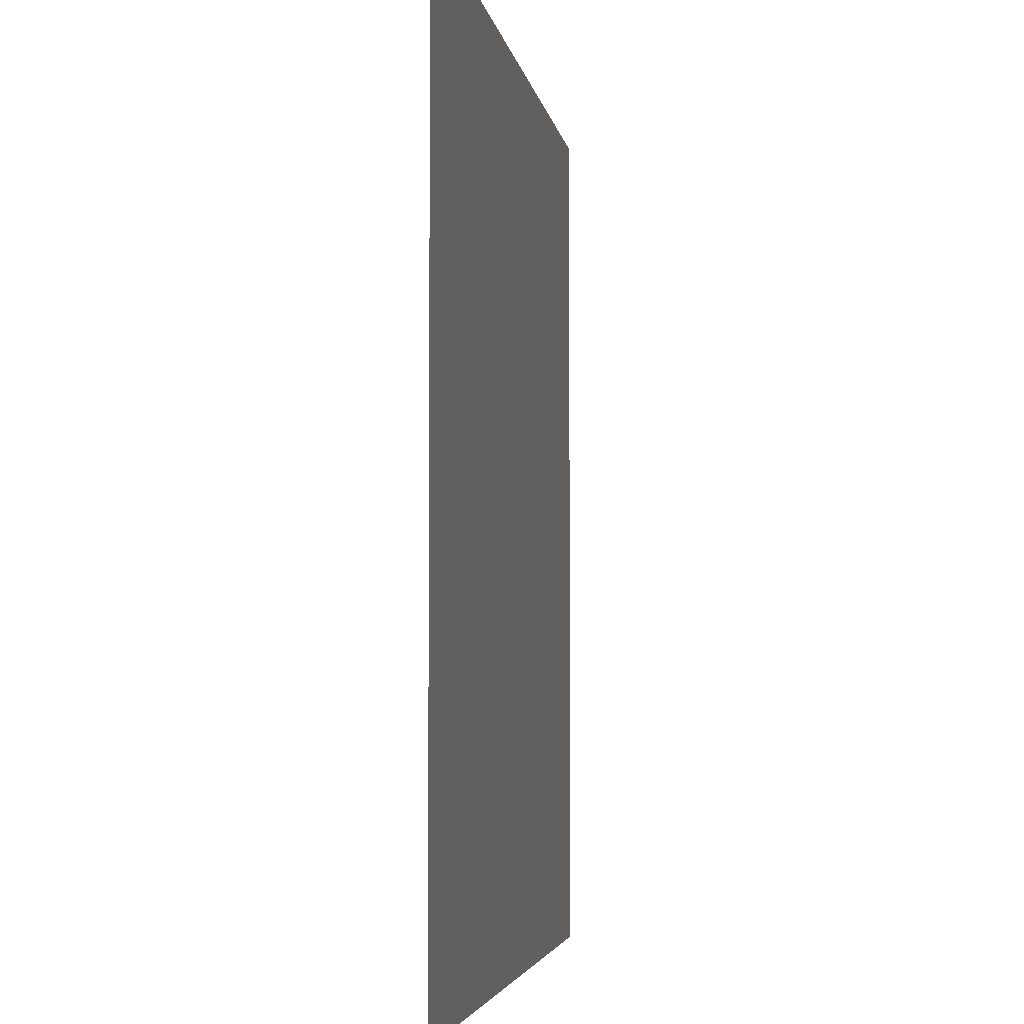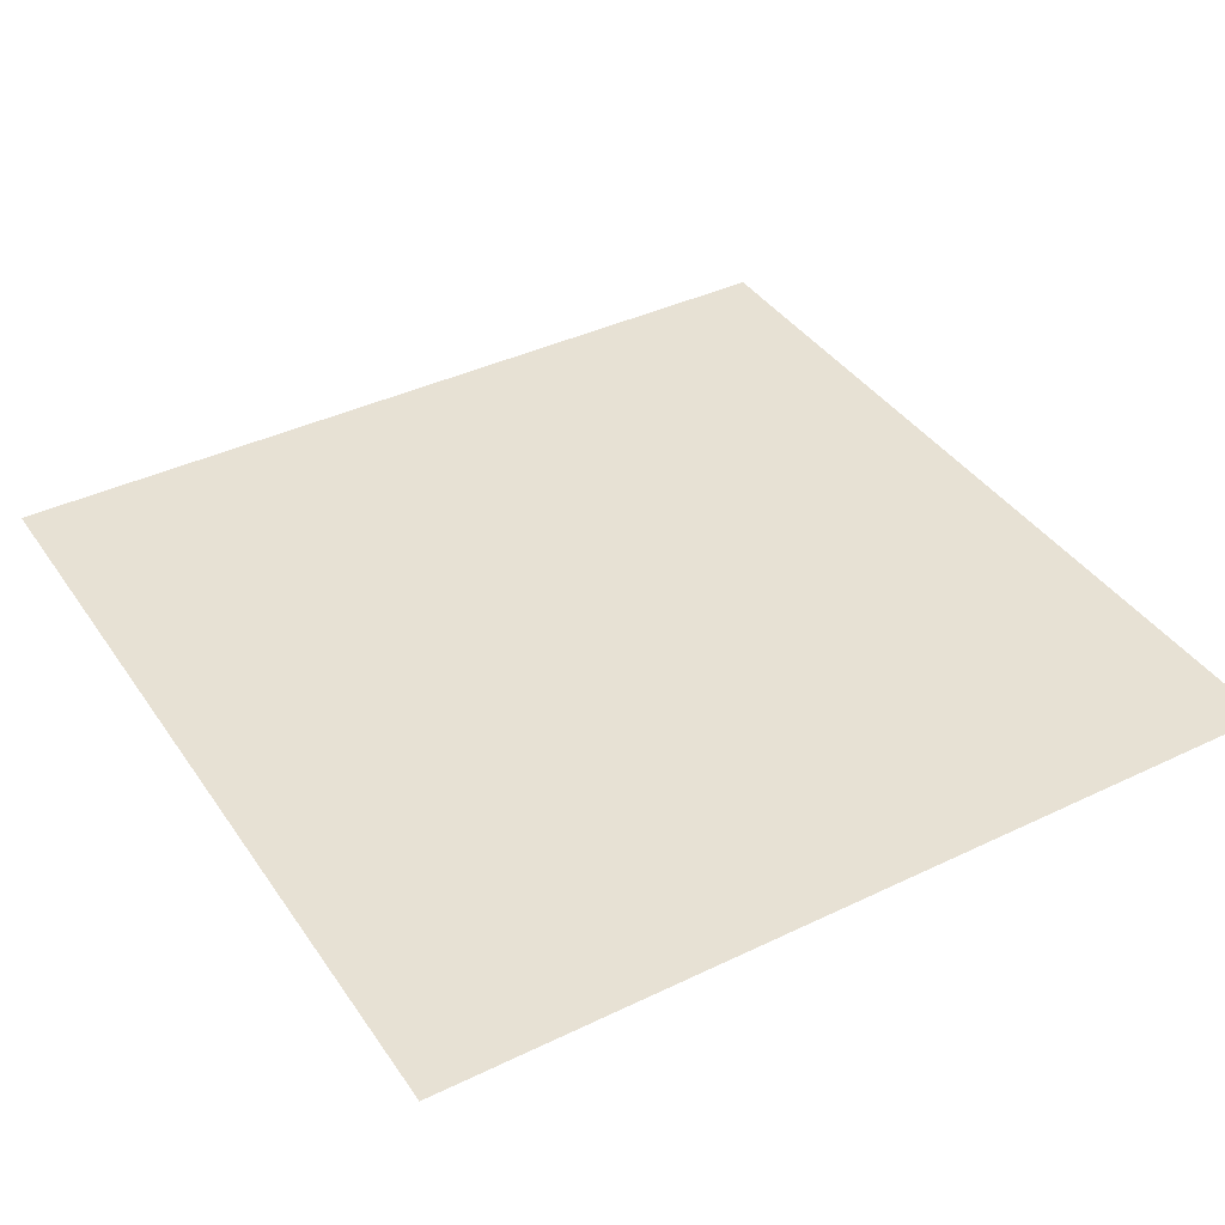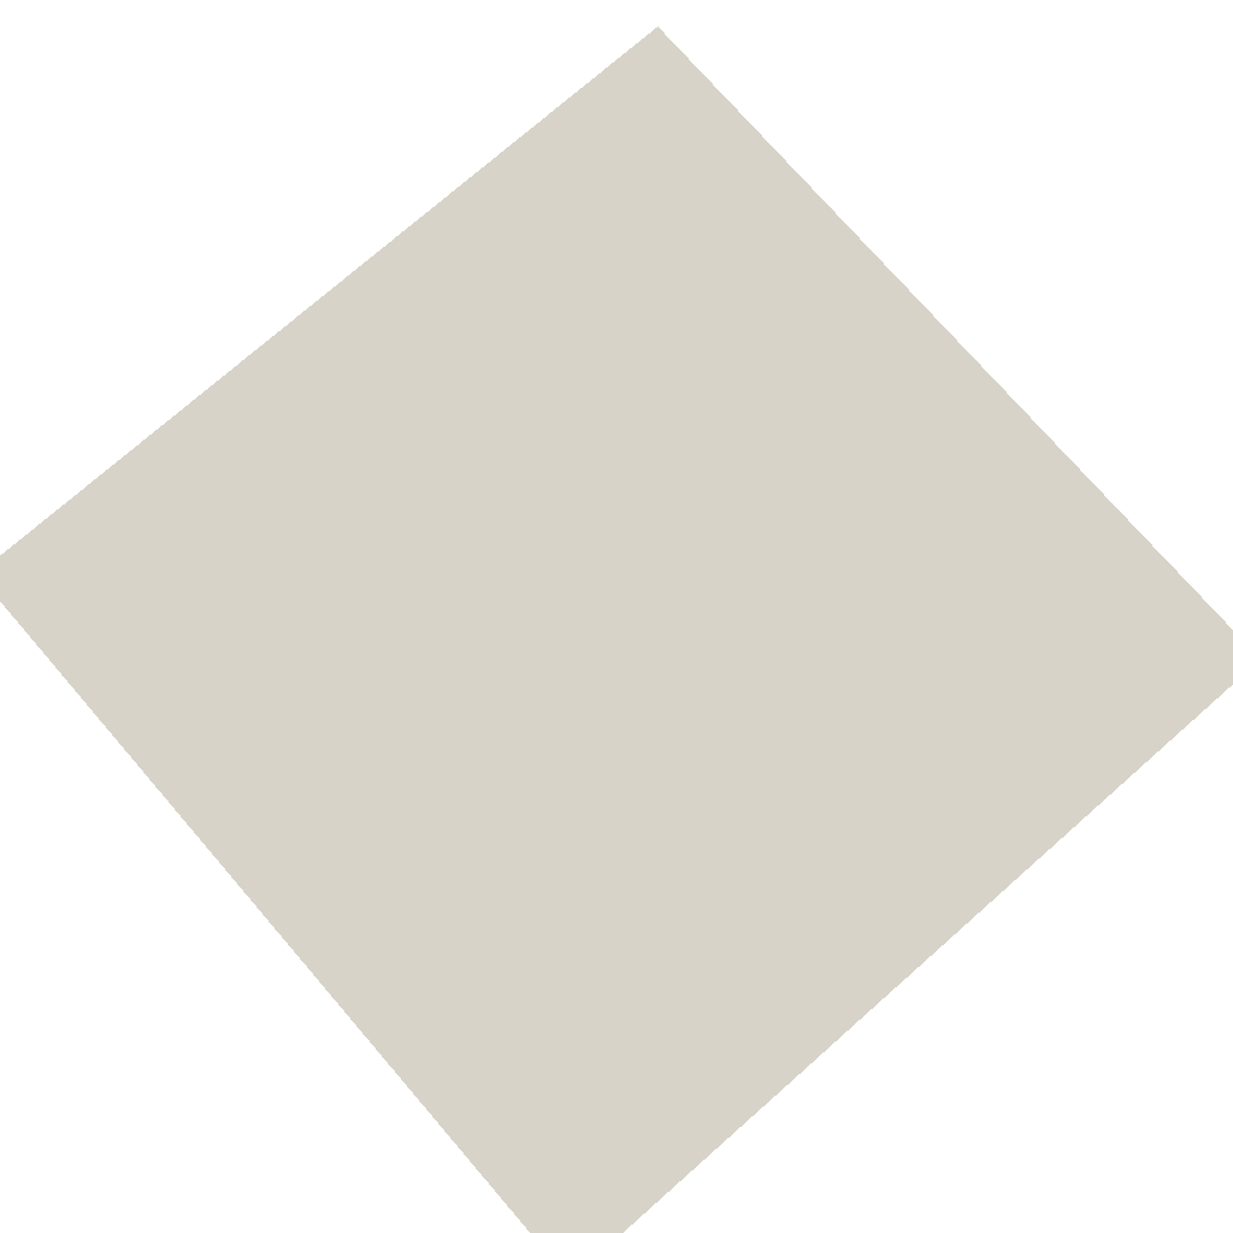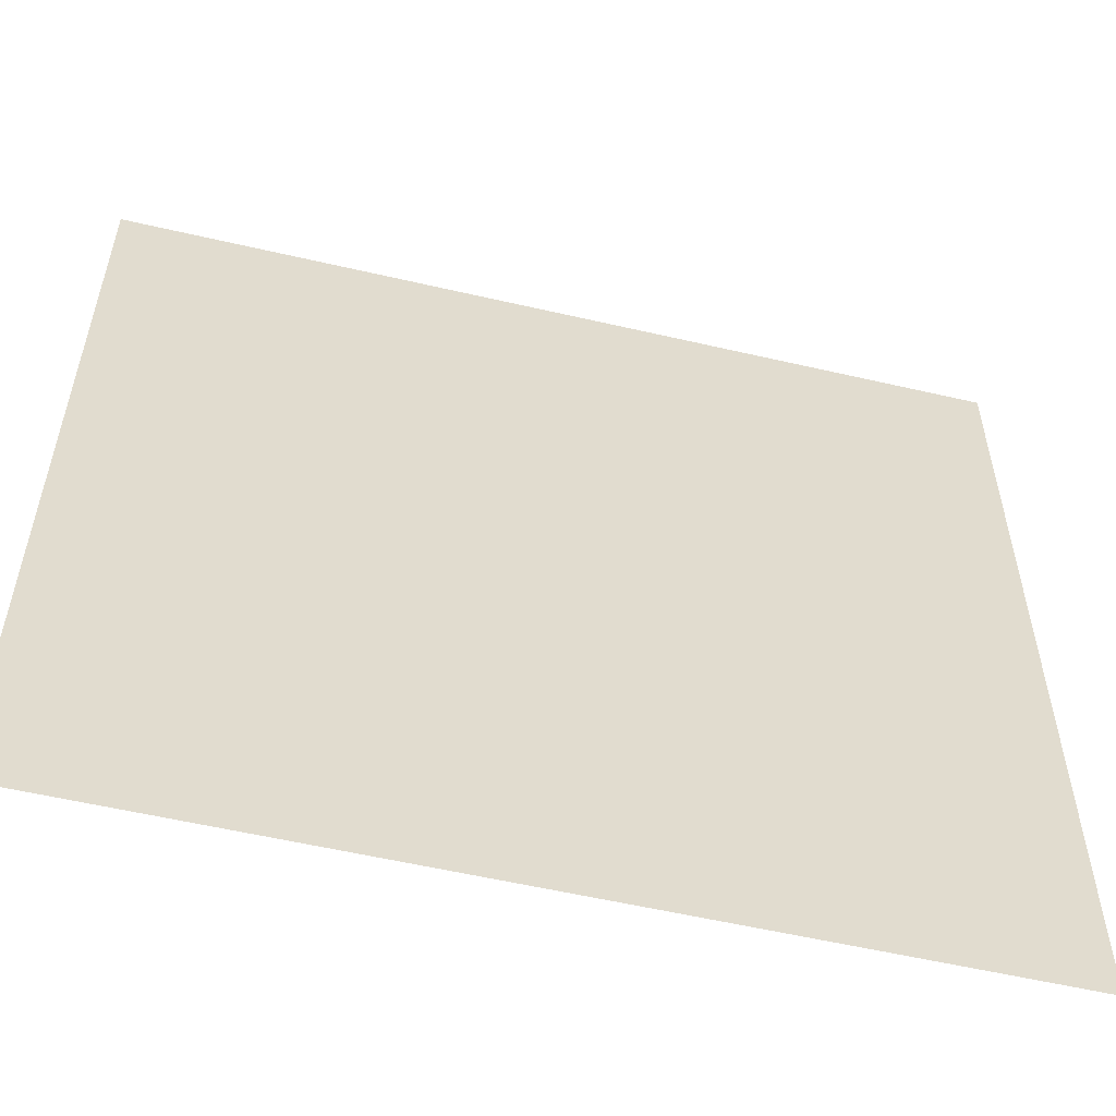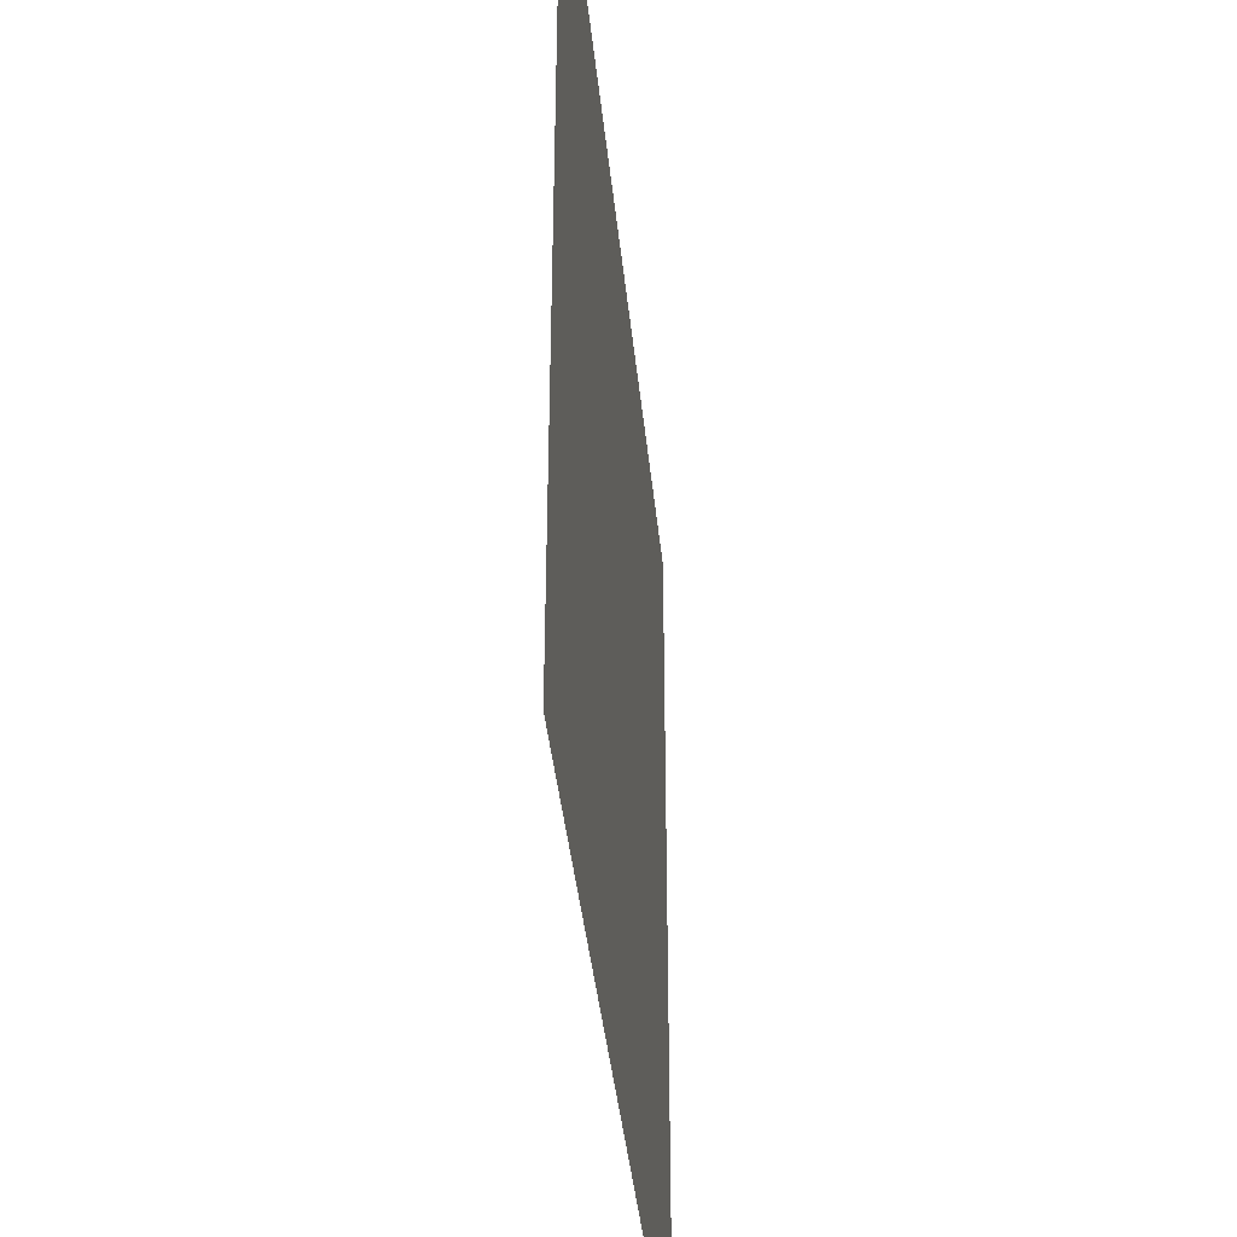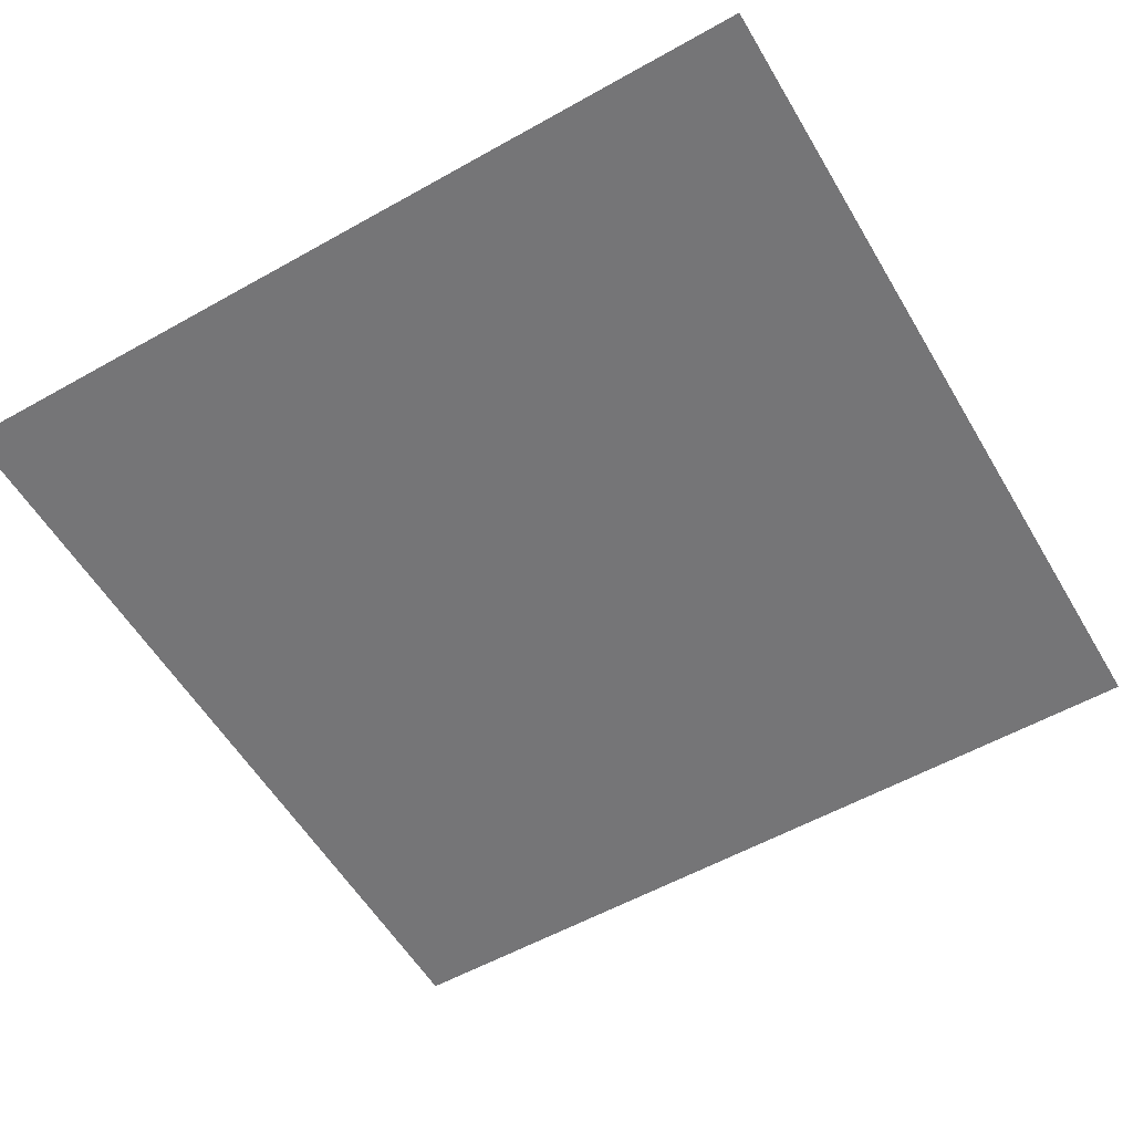
<metadata>
{"format":"obj","ext":"obj","renderer":"f3d","projection":"perspective","resolution":1024,"background":"white","views":[{"elev":-3.9,"azim":98.4,"up":"+Z"},{"elev":39.5,"azim":-120.9,"up":"+Y"},{"elev":76.8,"azim":-131.1,"up":"+Y"},{"elev":-56.2,"azim":166.3,"up":"+Z"},{"elev":-40.2,"azim":-84.3,"up":"+Z"},{"elev":-56.6,"azim":120.4,"up":"+Y"}]}
</metadata>
<code>
o Plane
v -2.923 0 2.923
v 2.923 0 2.923
v -2.923 0 -2.923
v 2.923 0 -2.923
f 1 2 4 3

</code>
